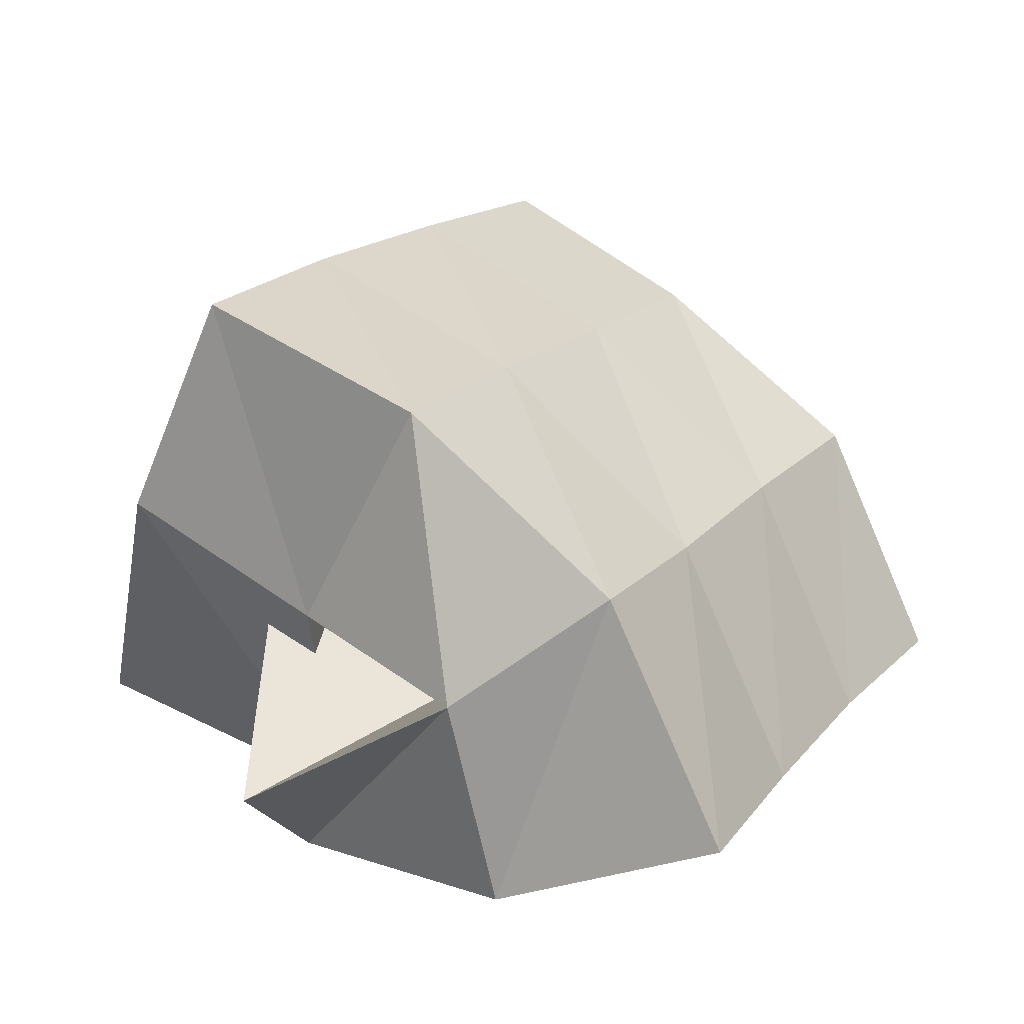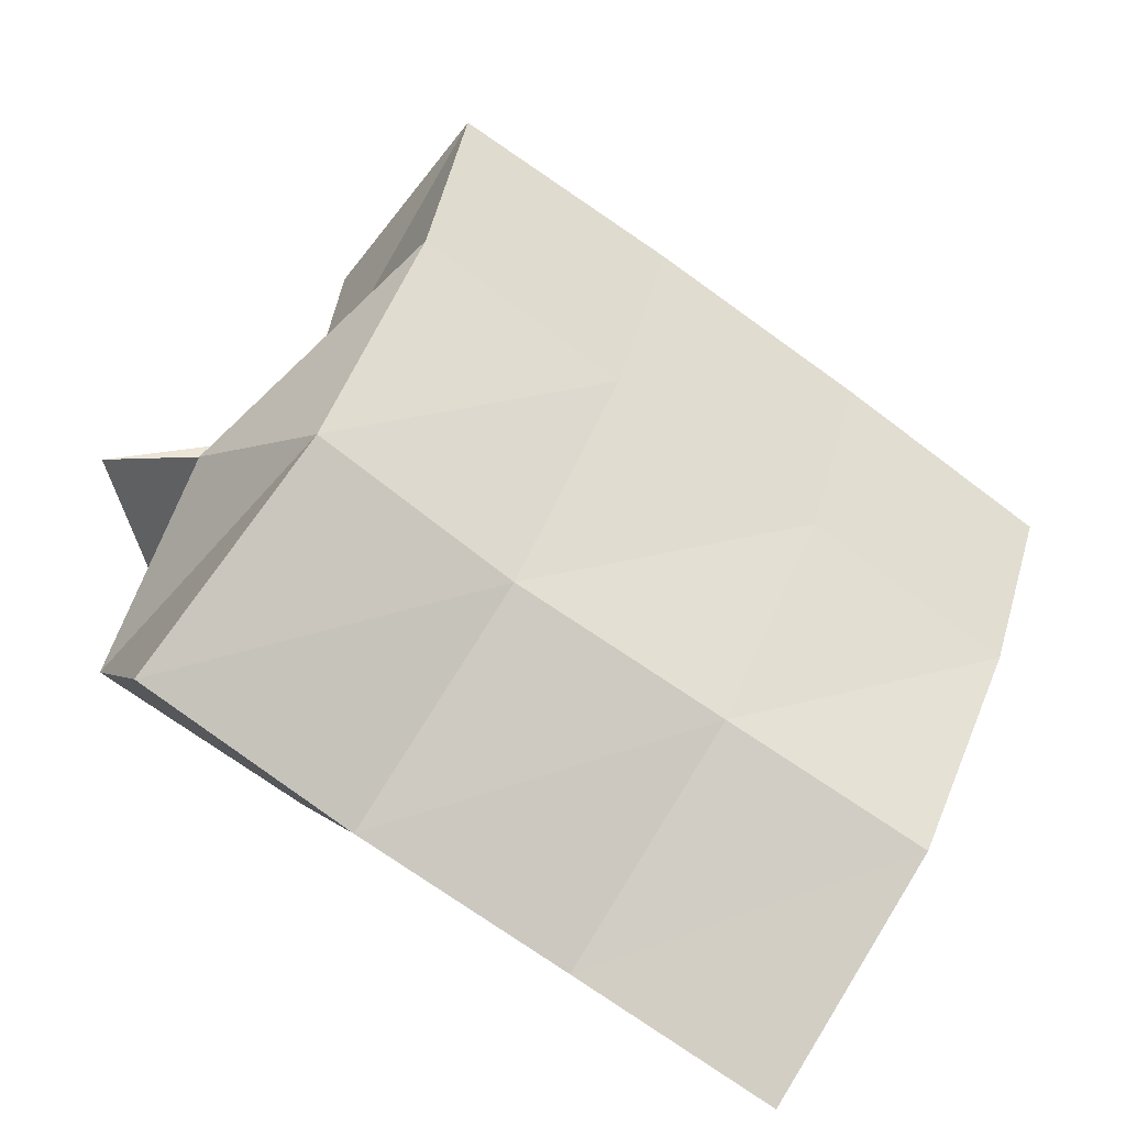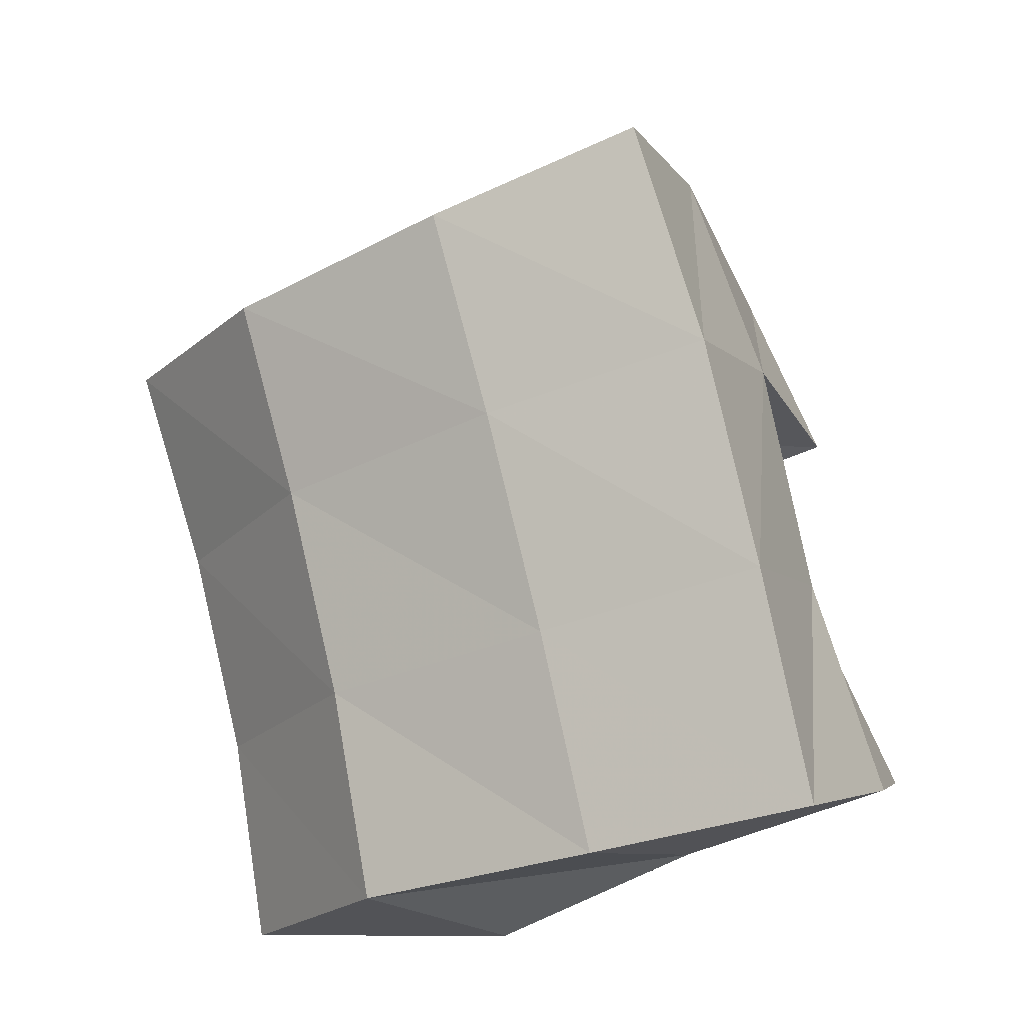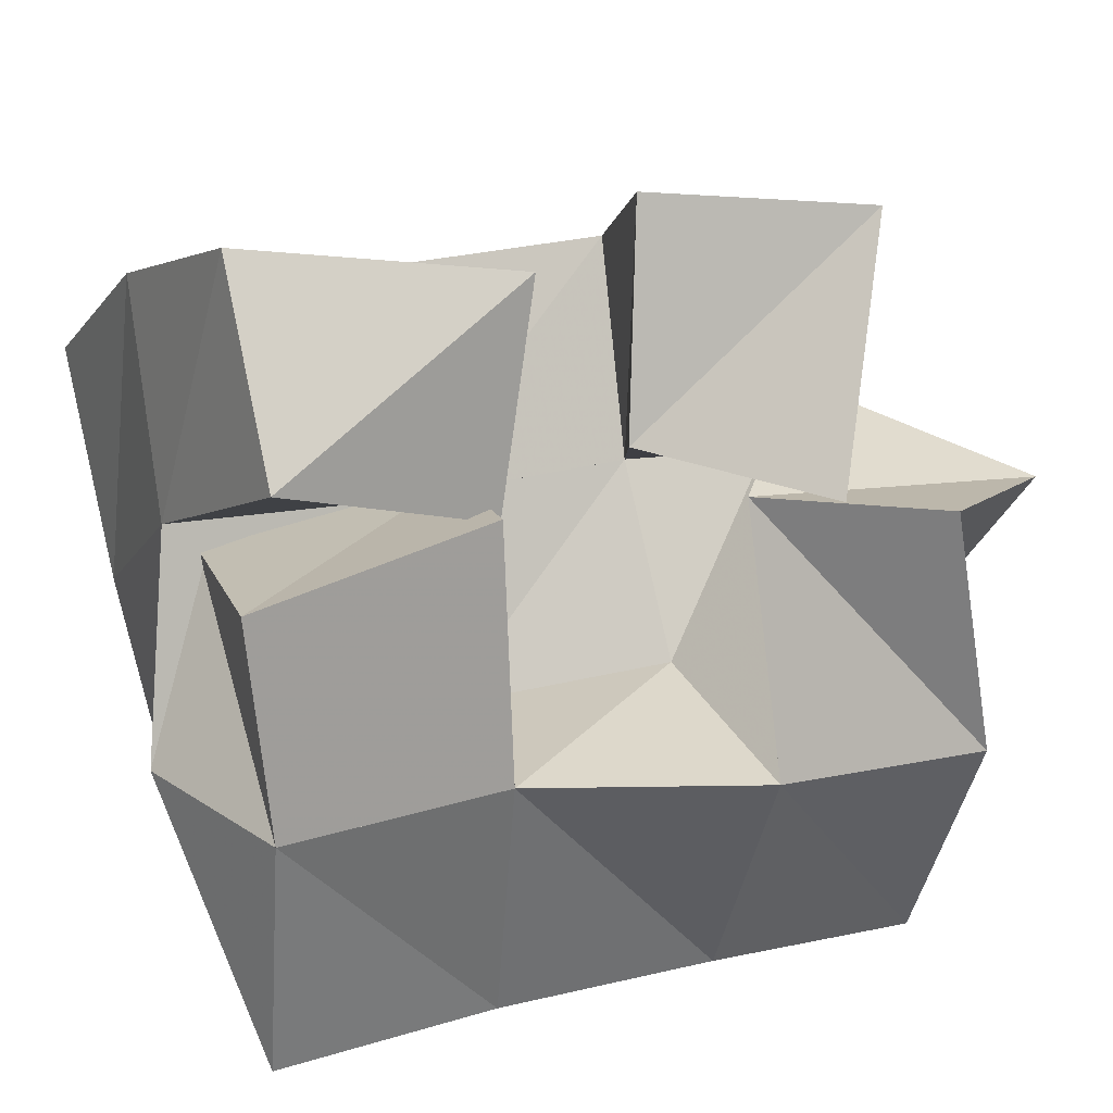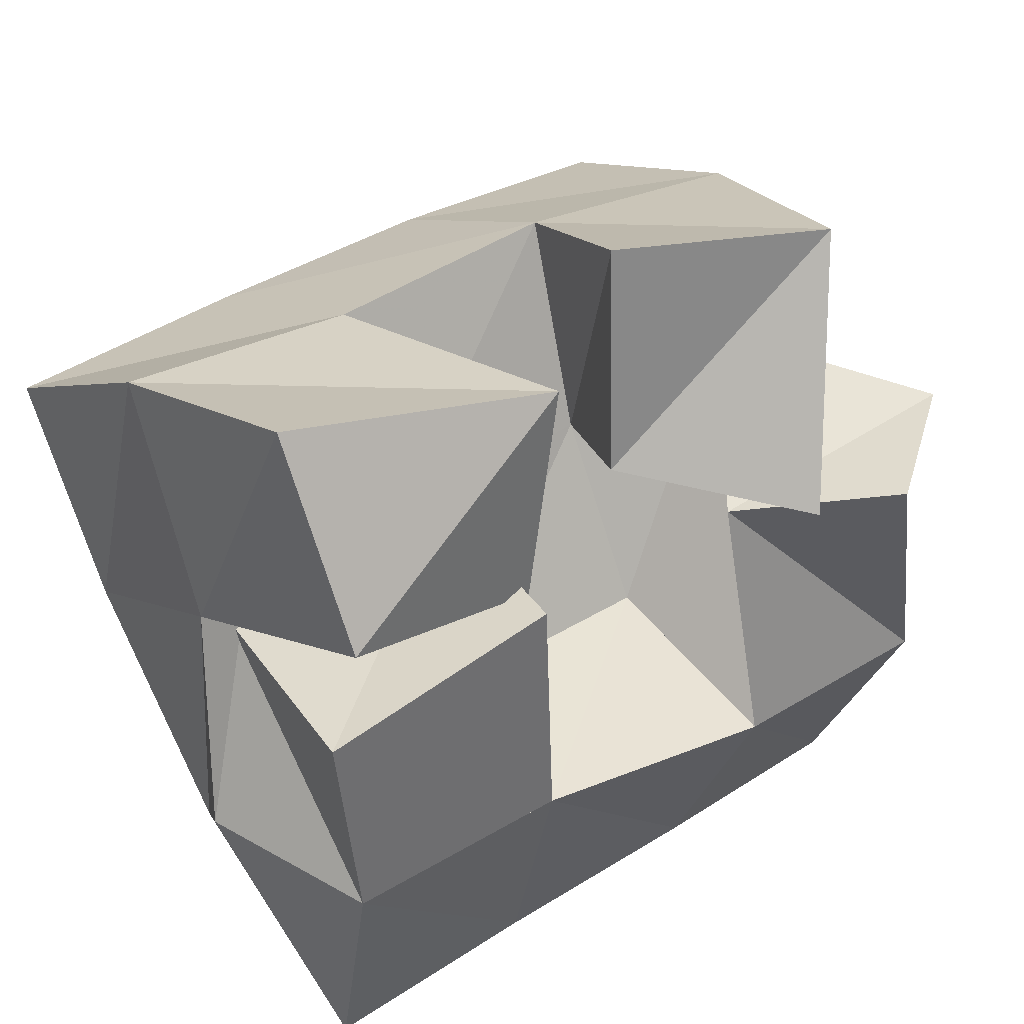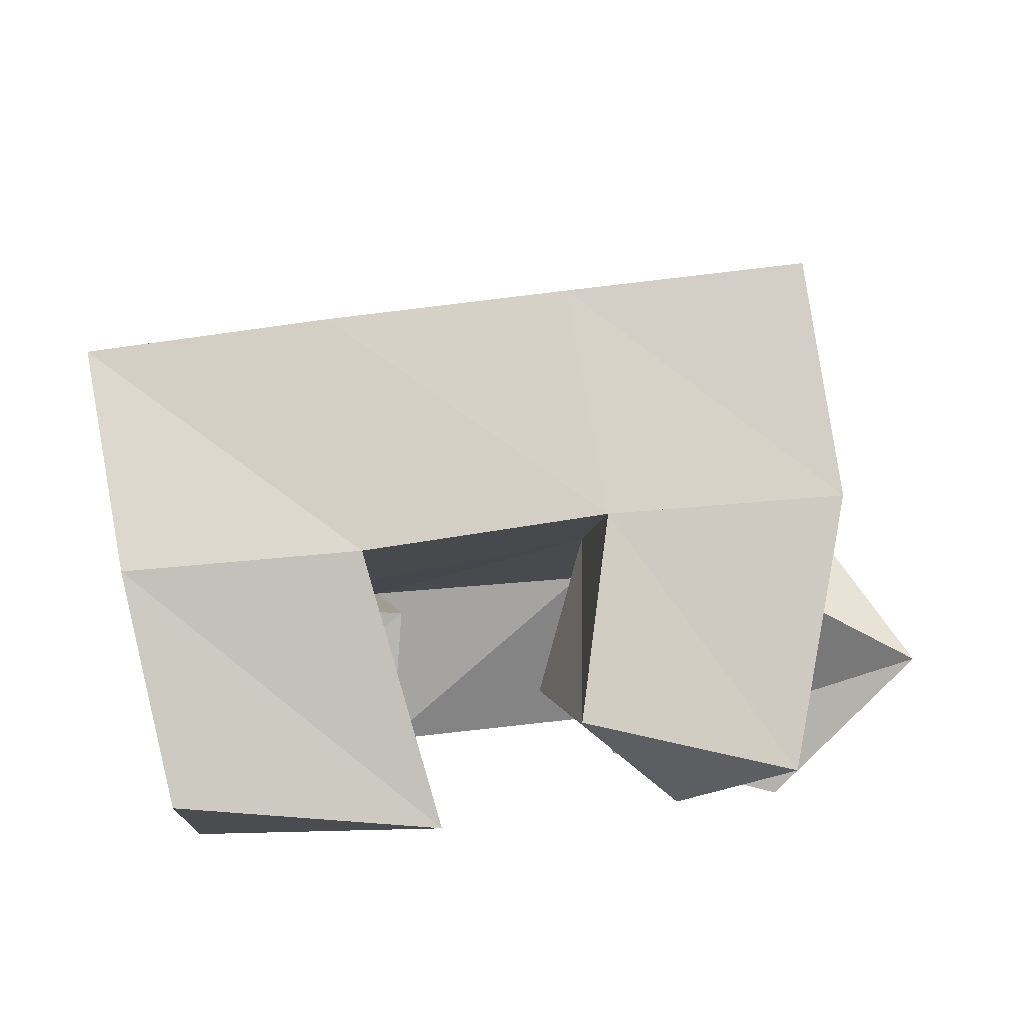
<metadata>
{"format":"obj","ext":"obj","renderer":"f3d","projection":"perspective","resolution":1024,"background":"white","views":[{"elev":24.1,"azim":115.8,"up":"+Y"},{"elev":-71.4,"azim":150.6,"up":"+Z"},{"elev":70.0,"azim":-103.6,"up":"+Y"},{"elev":18.4,"azim":-18.3,"up":"+Z"},{"elev":38.4,"azim":-31.6,"up":"+Z"},{"elev":13.4,"azim":-4.7,"up":"+Y"}]}
</metadata>
<code>
v 0.6706 0.1215 0.1429
v 0.6608 0.1685 0.1294
v 0.6734 0.1 0.1027
v 0.6613 0.1447 0.08545
v 0.7262 0.1129 0.1365
v 0.7104 0.1712 0.1266
v 0.7187 0.1115 0.08995
v 0.7112 0.1527 0.08337
v 0.7975 0.1571 0.09983
v 0.7649 0.1424 0.04585
v 0.7685 0.112 0.09013
v 0.7727 0.1021 0.03374
v 0.8407 0.1307 0.08216
v 0.8236 0.1545 0.04186
v 0.8076 0.1 0.08695
v 0.8209 0.1084 0.03216
v 0.7549 0.1384 0.1451
v 0.7619 0.1786 0.1286
v 0.7506 0.1299 0.09677
v 0.7614 0.162 0.08445
v 0.8008 0.1256 0.1421
v 0.8127 0.1806 0.1243
v 0.7835 0.1 0.09111
v 0.8082 0.1595 0.0844
v 0.6685 0.1467 0.0789
v 0.6549 0.1331 0.04002
v 0.6673 0.1 0.08125
v 0.6719 0.1 0.03593
v 0.7197 0.1466 0.08856
v 0.7155 0.1389 0.0437
v 0.7157 0.1 0.09446
v 0.7177 0.1 0.04143
v 0.6534 0.2104 0.1053
v 0.6582 0.1918 0.0595
v 0.704 0.2171 0.1074
v 0.7068 0.1975 0.0606
v 0.755 0.2228 0.1086
v 0.7568 0.2043 0.06056
v 0.8063 0.2278 0.106
v 0.8044 0.2105 0.05946
v 0.6654 0.163 0.0108
v 0.7127 0.1664 0.01373
v 0.7614 0.1707 0.01397
v 0.8072 0.1785 0.0126
v 0.6722 0.1129 -0.01721
v 0.719 0.1168 -0.0135
v 0.7675 0.1224 -0.01355
v 0.8161 0.1311 -0.01667
f 1 2 4
f 3 1 4
f 2 6 8
f 4 2 8
f 6 5 7
f 8 6 7
f 5 1 3
f 7 5 3
f 8 7 3
f 4 8 3
f 2 1 5
f 6 2 5
f 9 10 12
f 11 9 12
f 10 14 16
f 12 10 16
f 14 13 15
f 16 14 15
f 13 9 11
f 15 13 11
f 16 15 11
f 12 16 11
f 10 9 13
f 14 10 13
f 17 18 20
f 19 17 20
f 18 22 24
f 20 18 24
f 22 21 23
f 24 22 23
f 21 17 19
f 23 21 19
f 24 23 19
f 20 24 19
f 18 17 21
f 22 18 21
f 25 26 28
f 27 25 28
f 26 30 32
f 28 26 32
f 30 29 31
f 32 30 31
f 29 25 27
f 31 29 27
f 32 31 27
f 28 32 27
f 26 25 29
f 30 26 29
f 2 33 34
f 4 2 34
f 33 35 36
f 34 33 36
f 35 6 8
f 36 35 8
f 6 2 4
f 8 6 4
f 36 8 4
f 34 36 4
f 33 2 6
f 35 33 6
f 6 35 36
f 8 6 36
f 35 37 38
f 36 35 38
f 37 18 20
f 38 37 20
f 18 6 8
f 20 18 8
f 38 20 8
f 36 38 8
f 35 6 18
f 37 35 18
f 18 37 38
f 20 18 38
f 37 39 40
f 38 37 40
f 39 22 24
f 40 39 24
f 22 18 20
f 24 22 20
f 40 24 20
f 38 40 20
f 37 18 22
f 39 37 22
f 4 34 41
f 26 4 41
f 34 36 42
f 41 34 42
f 36 8 30
f 42 36 30
f 8 4 26
f 30 8 26
f 42 30 26
f 41 42 26
f 34 4 8
f 36 34 8
f 8 36 42
f 30 8 42
f 36 38 43
f 42 36 43
f 38 20 10
f 43 38 10
f 20 8 30
f 10 20 30
f 43 10 30
f 42 43 30
f 36 8 20
f 38 36 20
f 20 38 43
f 10 20 43
f 38 40 44
f 43 38 44
f 40 24 14
f 44 40 14
f 24 20 10
f 14 24 10
f 44 14 10
f 43 44 10
f 38 20 24
f 40 38 24
f 26 41 45
f 28 26 45
f 41 42 46
f 45 41 46
f 42 30 32
f 46 42 32
f 30 26 28
f 32 30 28
f 46 32 28
f 45 46 28
f 41 26 30
f 42 41 30
f 30 42 46
f 32 30 46
f 42 43 47
f 46 42 47
f 43 10 12
f 47 43 12
f 10 30 32
f 12 10 32
f 47 12 32
f 46 47 32
f 42 30 10
f 43 42 10
f 10 43 47
f 12 10 47
f 43 44 48
f 47 43 48
f 44 14 16
f 48 44 16
f 14 10 12
f 16 14 12
f 48 16 12
f 47 48 12
f 43 10 14
f 44 43 14

</code>
